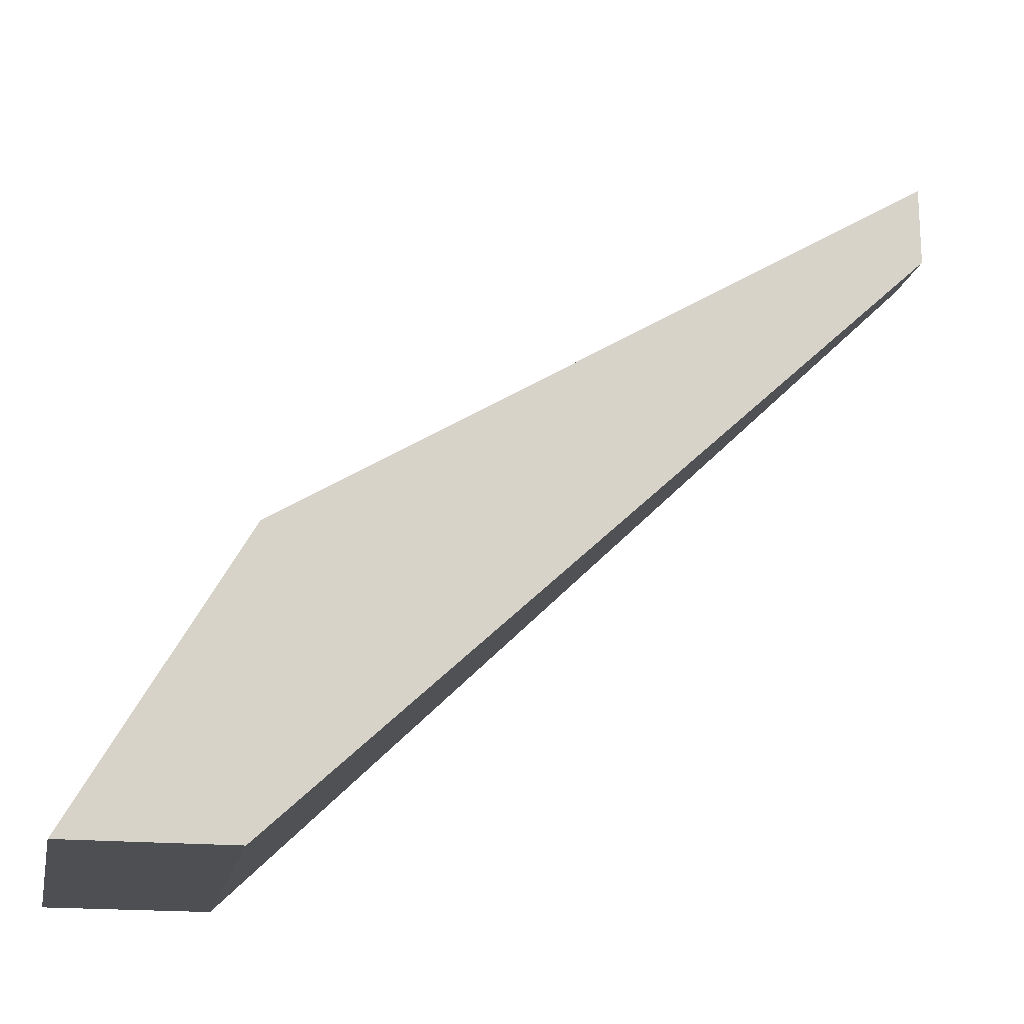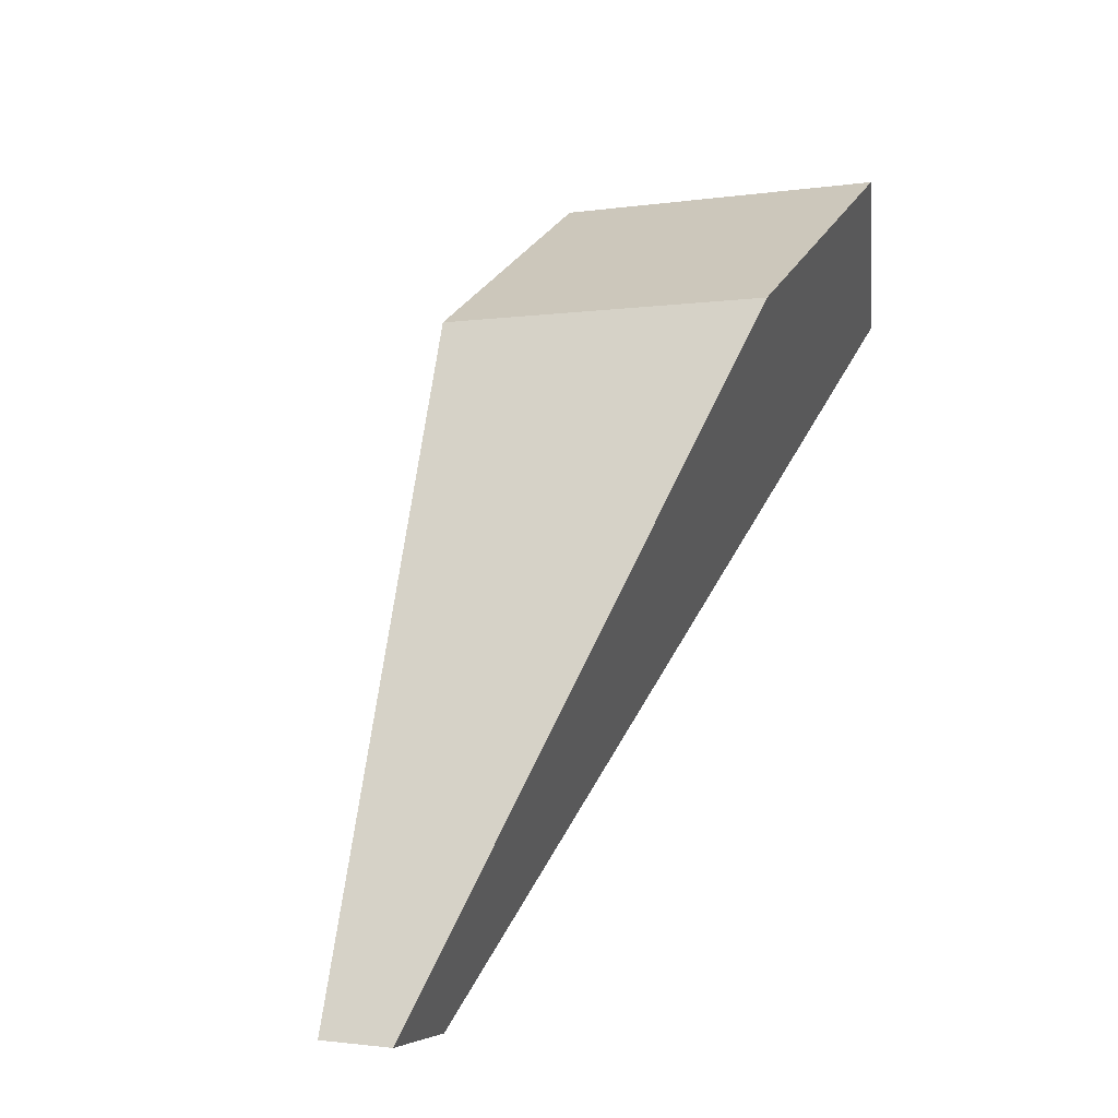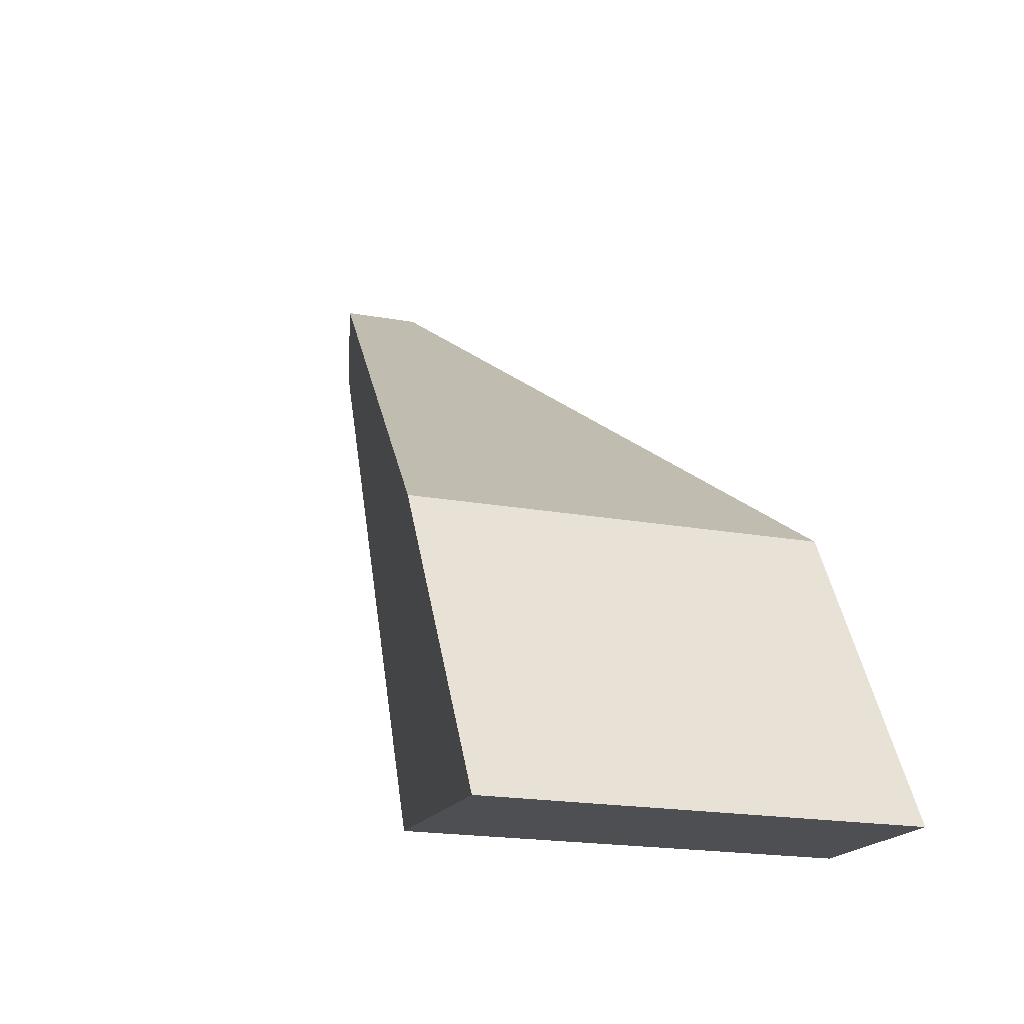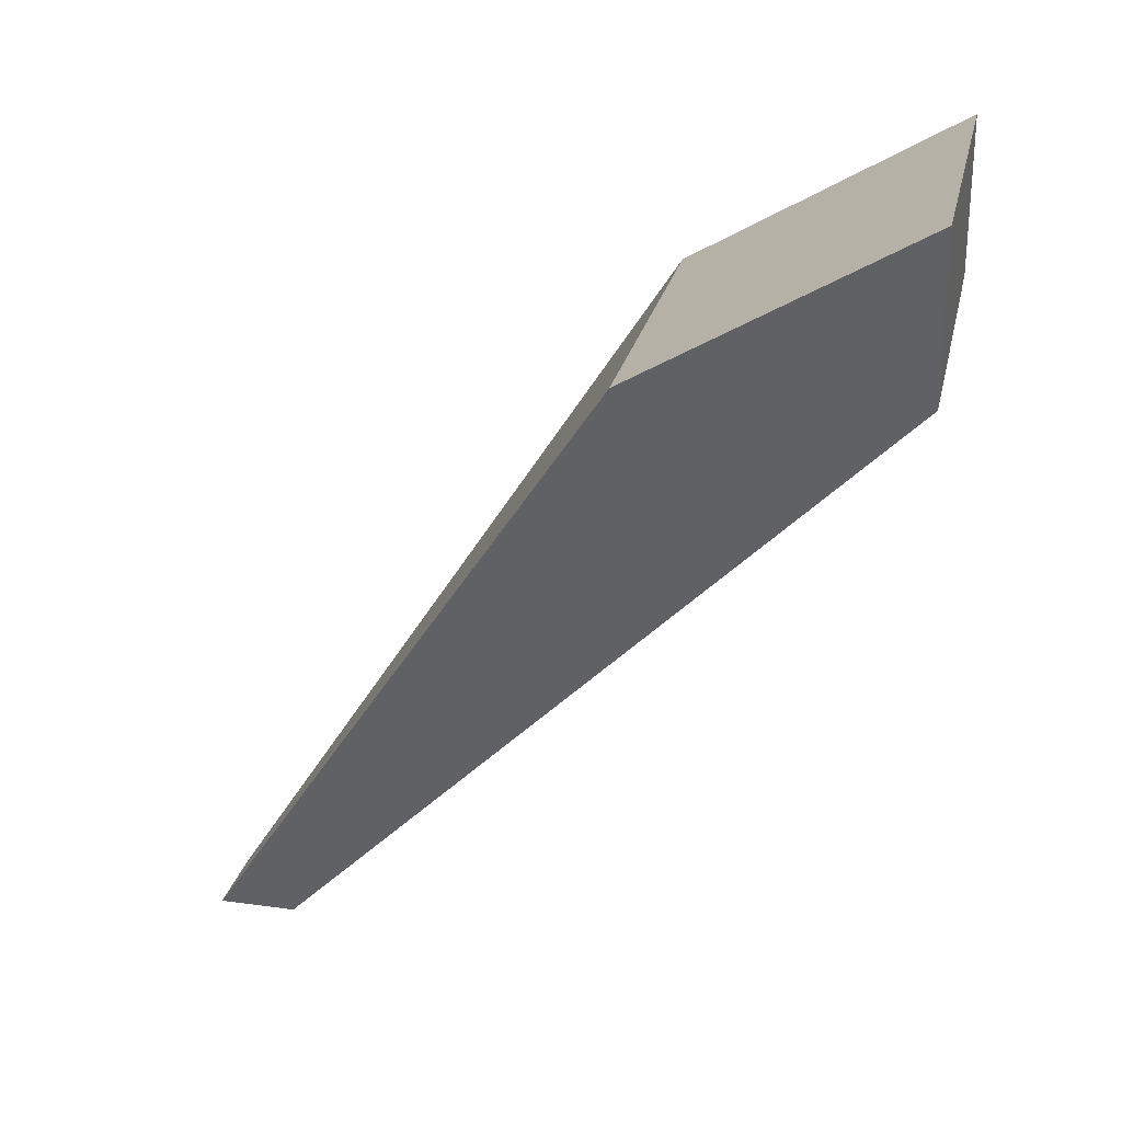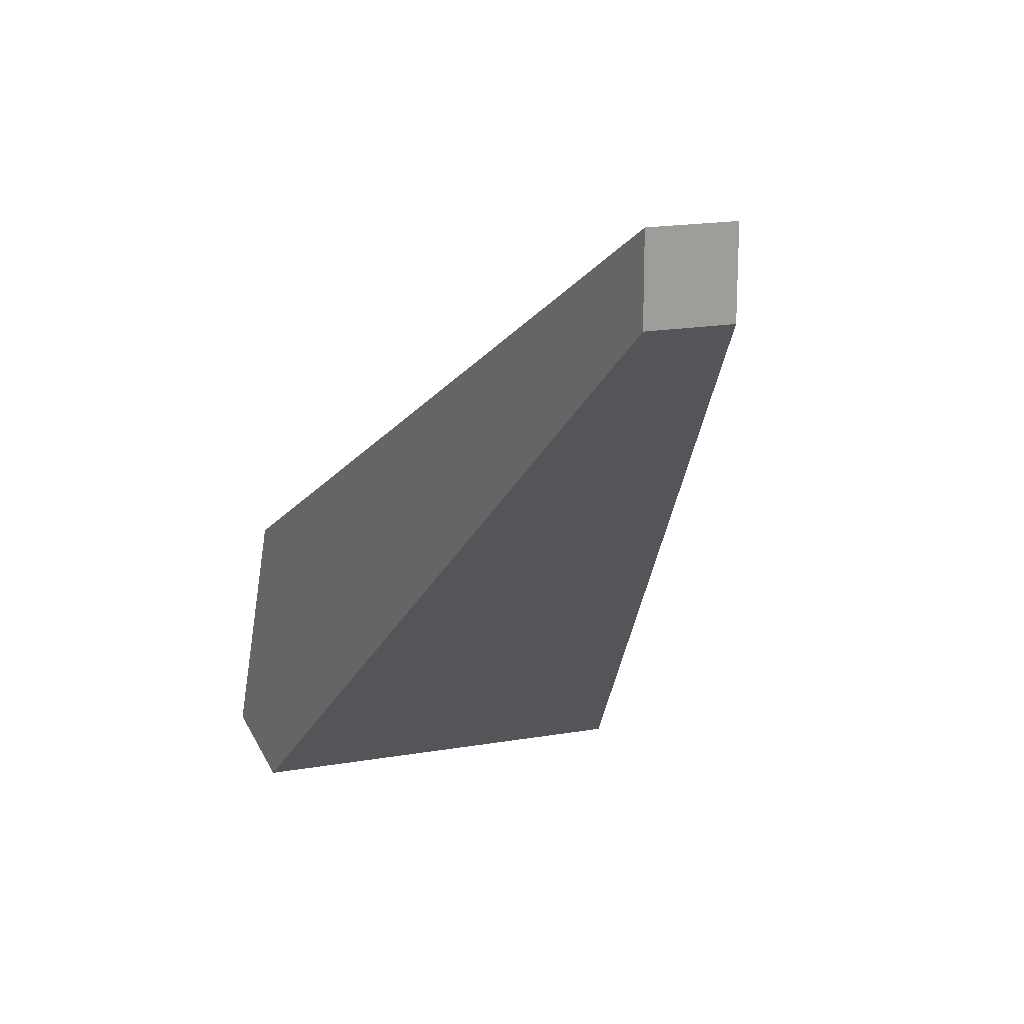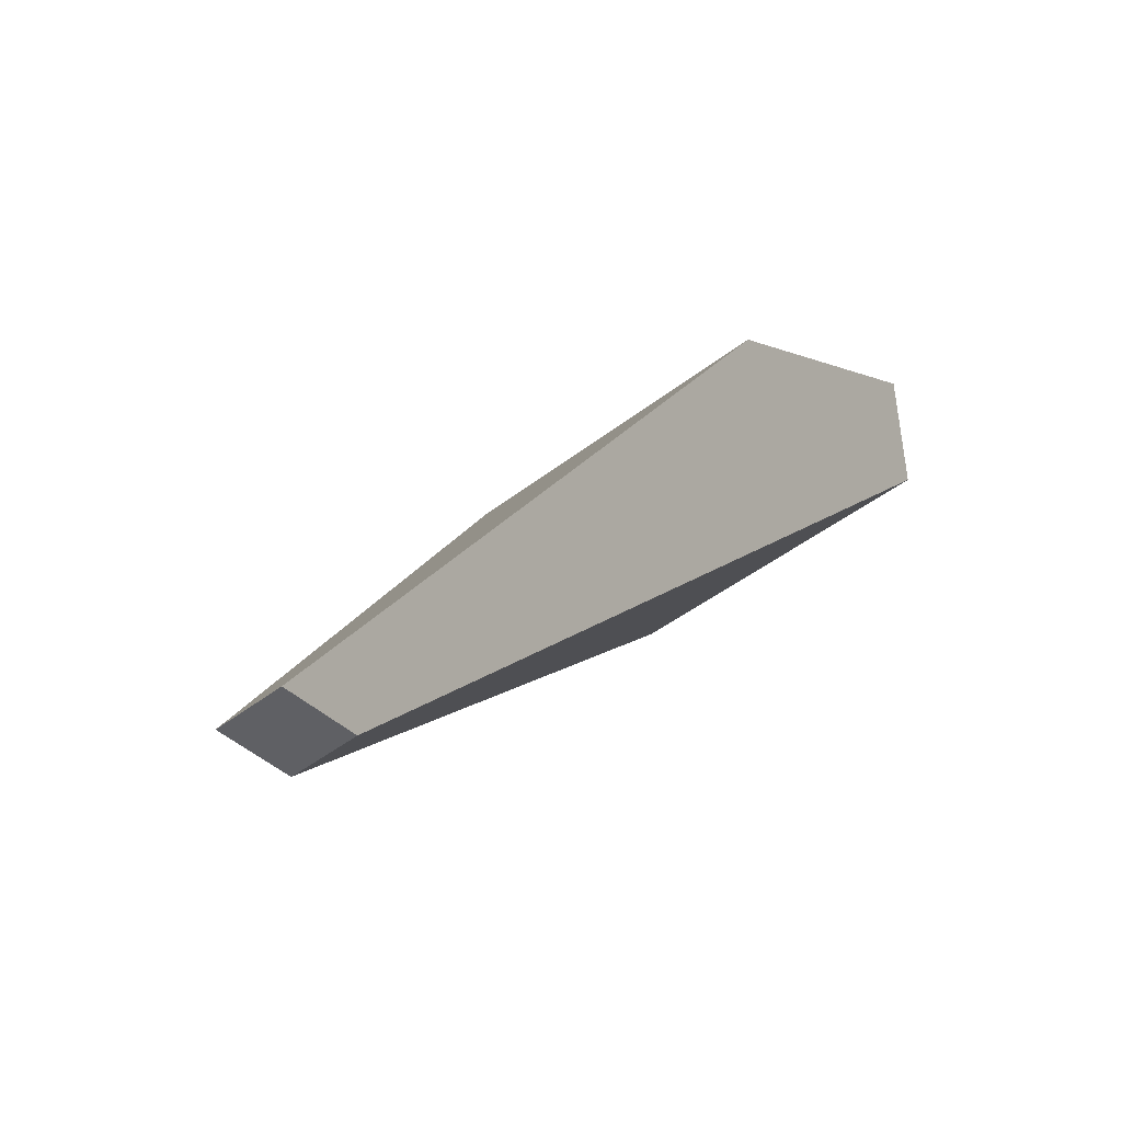
<metadata>
{"format":"obj","ext":"obj","renderer":"f3d","projection":"perspective","resolution":1024,"background":"white","views":[{"elev":-18.0,"azim":78.6,"up":"+Y"},{"elev":-1.8,"azim":-150.9,"up":"+Z"},{"elev":-17.8,"azim":-20.5,"up":"+Y"},{"elev":24.9,"azim":-77.6,"up":"+Z"},{"elev":18.8,"azim":161.9,"up":"+Y"},{"elev":-43.9,"azim":-137.4,"up":"+Z"}]}
</metadata>
<code>
v  -0.2412 -0.1162 -0.0371
v  -0.2412 -0.1164 0.171
v  -0.2412 0.2487 -0.0407
v  -0.0532 0.832 -0.9228
v  -0.0532 0.7275 -0.9229
v  0.0466 0.832 -0.9228
v  0.0466 0.7275 -0.9229
v  0.2492 0.2487 -0.0407
v  0.2492 -0.1164 0.171
v  0.2492 -0.1162 -0.0371
o porygonCola
g porygonCola
f 1 2 3
f 3 4 5
f 1 3 5
f 5 4 6
f 6 7 5
f 3 8 6
f 6 4 3
f 2 9 8
f 8 3 2
f 8 9 10
f 8 10 7
f 8 7 6
f 10 1 5
f 5 7 10
f 1 10 9
f 9 2 1

</code>
